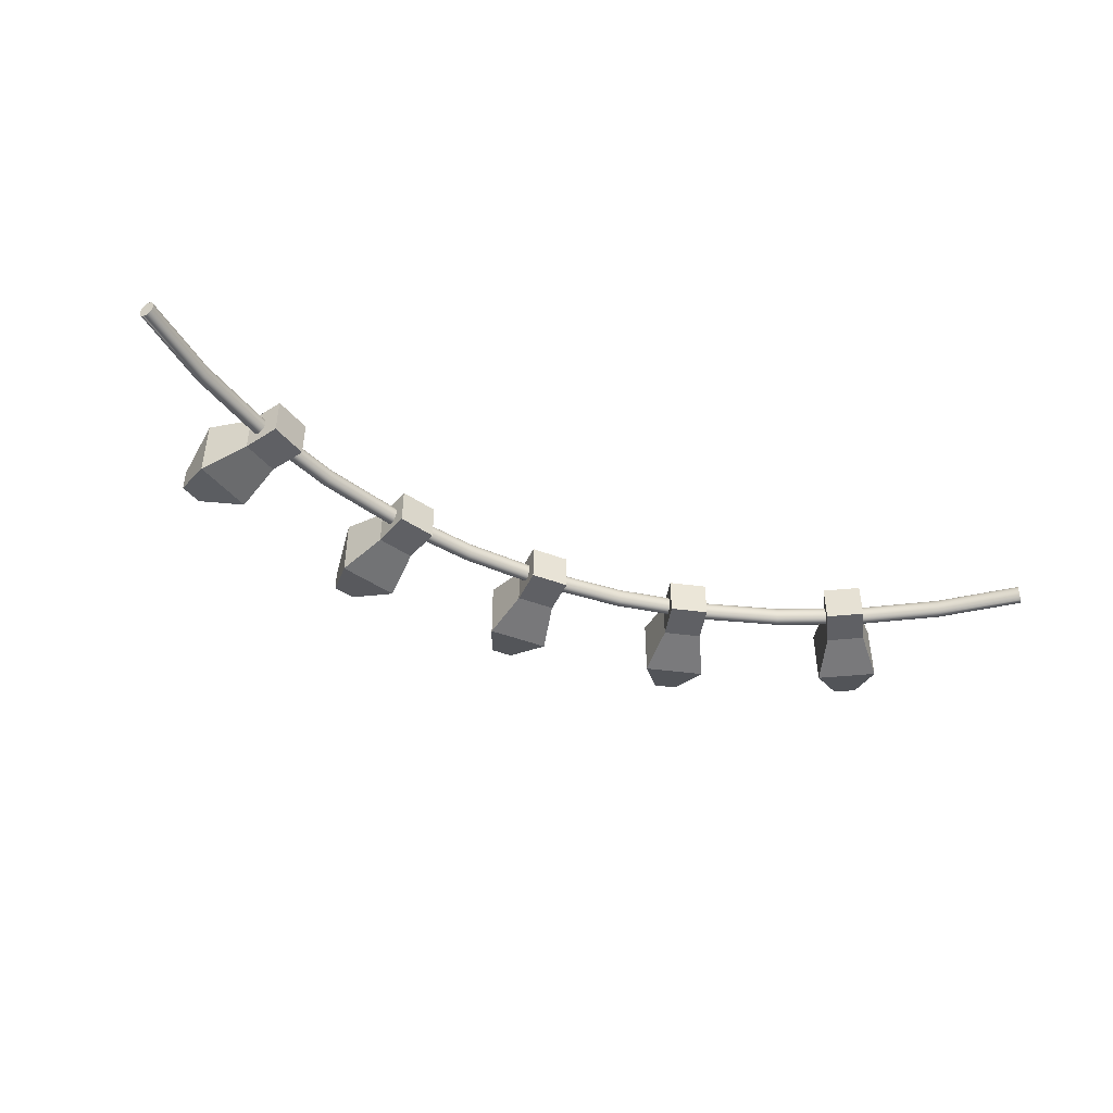
<metadata>
{"format":"obj","ext":"obj","renderer":"f3d","projection":"perspective","resolution":1024,"background":"white","views":[{"elev":-44.9,"azim":156.4,"up":"+Z"}]}
</metadata>
<code>
o lightsMulti
v 0.4327 0.2475 -0.002588
v 0.5042 0.3046 -0.005
v 0.5047 0.304 -0.002588
v 0.4323 0.2481 -0.005
v 0.4327 0.2475 0.002588
v 0.3541 0.1996 -0
v 0.4329 0.2473 -0
v 0.354 0.1998 0.002588
v 0.354 0.1998 -0.002588
v 0.5024 0.3069 0.00866
v 0.4295 0.2521 0.009659
v 0.4306 0.2505 0.00866
v 0.5013 0.3084 0.009659
v 0.4272 0.2554 0.009659
v 0.3486 0.21 0.00866
v 0.3495 0.2084 0.009659
v 0.4261 0.257 0.00866
v 0.4315 0.2492 0.007071
v 0.3523 0.2031 0.00866
v 0.3531 0.2016 0.007071
v 0.2701 0.162 -0.002588
v 0.3536 0.2005 -0.005
v 0.2699 0.1627 -0.005
v 0.4284 0.2537 -0.01
v 0.5013 0.3084 -0.009659
v 0.4295 0.2521 -0.009659
v 0.5 0.31 -0.01
v 0.2655 0.1743 -0.007071
v 0.3486 0.21 -0.00866
v 0.266 0.1728 -0.00866
v 0.3479 0.2115 -0.007071
v 0.2688 0.1654 0.00866
v 0.2694 0.1639 0.007071
v 0.1792 0.1474 -0.007071
v 0.1796 0.1458 -0.00866
v 0.4284 0.2537 0.01
v 0.5 0.31 0.01
v 0.1824 0.1343 -0
v 0.2702 0.1617 -0
v 0.1823 0.1346 -0.002588
v 0.2647 0.1762 0.002588
v 0.1789 0.1486 0.005
v 0.265 0.1755 0.005
v 0.1787 0.1493 0.002588
v 0.3495 0.2084 -0.009659
v 0.2667 0.171 -0.009659
v 0.3473 0.2126 0.005
v 0.2655 0.1743 0.007071
v 0.3479 0.2115 0.007071
v 0.2682 0.1672 -0.009659
v 0.3523 0.2031 -0.00866
v 0.2688 0.1654 -0.00866
v 0.3514 0.2047 -0.009659
v 0.3473 0.2126 -0.005
v 0.265 0.1755 -0.005
v 0.2646 0.1765 -0
v 0.1786 0.1496 -0
v 0.2699 0.1627 0.005
v 0.3536 0.2005 0.005
v 0.3514 0.2047 0.009659
v 0.2674 0.1691 0.01
v 0.2682 0.1672 0.009659
v 0.3505 0.2065 0.01
v 0.3505 0.2065 -0.01
v 0.2674 0.1691 -0.01
v 0.1787 0.1493 -0.002588
v 0.2647 0.1762 -0.002588
v 0.4252 0.2583 -0.007071
v 0.4976 0.3131 -0.00866
v 0.4261 0.257 -0.00866
v 0.4966 0.3144 -0.007071
v 0.3531 0.2016 -0.007071
v 0.2694 0.1639 -0.007071
v 0.09159 0.12 0.007071
v 0 0.1132 0.005
v 0.09174 0.1187 0.005
v 0 0.1144 0.007071
v 0.3469 0.2133 -0.002588
v 0.4953 0.316 0.002588
v 0.4245 0.2594 0.005
v 0.4958 0.3154 0.005
v 0.424 0.26 0.002588
v 0.4987 0.3116 0.009659
v -0.09159 0.12 -0.007071
v -0 0.1161 -0.00866
v -0 0.1144 -0.007071
v -0.09139 0.1216 -0.00866
v 0.09 0.1331 -0.002588
v 0.08996 0.1333 -0
v 0.181 0.14 -0.009659
v 0.1814 0.1381 -0.00866
v 0.09091 0.1255 -0.01
v 0.09116 0.1235 -0.009659
v 0.1805 0.142 -0.01
v 0.1805 0.142 0.01
v 0.09067 0.1275 0.009659
v 0.09091 0.1255 0.01
v 0.18 0.1439 0.009659
v -0 0.118 -0.009659
v 0.09139 0.1216 -0.00866
v 0.181 0.14 0.009659
v 0.1814 0.1381 0.00866
v 0.1789 0.1486 -0.005
v 0.09044 0.1294 0.00866
v 0 0.1256 0.007071
v 0 0.1239 0.00866
v 0.09024 0.131 0.007071
v 0.09139 0.1216 0.00866
v 0 0.118 0.009659
v 0 0.1161 0.00866
v 0.09116 0.1235 0.009659
v 0.09183 0.118 -0.002588
v 0.1821 0.1353 -0.005
v 0.09174 0.1187 -0.005
v 0.09009 0.1323 -0.005
v -0.09183 0.118 -0.002588
v -0 0.1132 -0.005
v -0 0.1124 -0.002588
v -0.09174 0.1187 -0.005
v -0 0.12 -0.01
v 0.09009 0.1323 0.005
v 0.09 0.1331 0.002588
v 0.18 0.1439 -0.009659
v 0.09187 0.1177 -0
v 0.266 0.1728 0.00866
v 0.1792 0.1474 0.007071
v 0.1796 0.1458 0.00866
v -0 0.1276 -0.002588
v 0 0.1279 0
v 0.2701 0.162 0.002588
v 0.1818 0.1365 0.007071
v 0.1818 0.1365 -0.007071
v 0.2667 0.171 0.009659
v 0.1823 0.1346 0.002588
v 0.1821 0.1353 0.005
v 0.3468 0.2135 -0
v 0.3469 0.2133 0.002588
v 0 0.12 0.01
v 0 0.1124 0.002588
v 0.09183 0.118 0.002588
v 0 0.122 0.009659
v 0.09044 0.1294 -0.00866
v 0.09067 0.1275 -0.009659
v 0 0.1268 0.005
v 0.09159 0.12 -0.007071
v 0 0.1121 0
v 0.09024 0.131 -0.007071
v -0 0.1268 -0.005
v -0.18 0.1439 -0.009659
v -0.09044 0.1294 -0.00866
v -0.09067 0.1275 -0.009659
v -0.1796 0.1458 -0.00866
v -0.09009 0.1323 -0.005
v -0.1787 0.1493 -0.002588
v -0.09 0.1331 -0.002588
v -0.1789 0.1486 -0.005
v -0.09116 0.1235 0.009659
v -0.1814 0.1381 0.00866
v -0.09139 0.1216 0.00866
v -0.181 0.14 0.009659
v -0.09024 0.131 -0.007071
v -0.1792 0.1474 -0.007071
v -0 0.1256 -0.007071
v -0 0.1239 -0.00866
v -0 0.122 -0.009659
v -0.09187 0.1177 0
v -0.09091 0.1255 0.01
v -0.1786 0.1496 0
v -0.08996 0.1333 0
v -0.1821 0.1353 0.005
v -0.09183 0.118 0.002588
v -0.09174 0.1187 0.005
v -0.1823 0.1346 0.002588
v -0.09024 0.131 0.007071
v -0.1796 0.1458 0.00866
v -0.09044 0.1294 0.00866
v -0.1792 0.1474 0.007071
v -0.2646 0.1765 0
v -0.2647 0.1762 -0.002588
v -0.1818 0.1365 -0.007071
v -0.1821 0.1353 -0.005
v -0.09116 0.1235 -0.009659
v -0.09159 0.12 0.007071
v 0 0.1276 0.002588
v -0.09009 0.1323 0.005
v -0.09067 0.1275 0.009659
v -0.1814 0.1381 -0.00866
v -0.181 0.14 -0.009659
v -0.09 0.1331 0.002588
v -0.18 0.1439 0.009659
v -0.1787 0.1493 0.002588
v -0.1789 0.1486 0.005
v -0.1805 0.142 -0.01
v -0.09091 0.1255 -0.01
v 0.4976 0.3131 0.00866
v 0.5024 0.3069 -0.00866
v 0.4987 0.3116 -0.009659
v 0.5034 0.3056 -0.007071
v 0.4958 0.3154 -0.005
v 0.4953 0.316 -0.002588
v 0.4951 0.3162 -0
v 0.5049 0.3038 -0
v 0.5047 0.304 0.002588
v 0.5042 0.3046 0.005
v 0.4966 0.3144 0.007071
v 0.5034 0.3056 0.007071
v -0.1805 0.142 0.01
v -0.1818 0.1365 0.007071
v -0.1823 0.1346 -0.002588
v -0.1824 0.1343 0
v -0.2699 0.1627 -0.005
v -0.2701 0.162 -0.002588
v -0.3486 0.21 -0.00866
v -0.2655 0.1743 -0.007071
v -0.266 0.1728 -0.00866
v -0.3479 0.2115 -0.007071
v -0.354 0.1998 -0.002588
v -0.4323 0.2481 -0.005
v -0.3536 0.2005 -0.005
v -0.4327 0.2475 -0.002588
v -0.3468 0.2135 0
v -0.2647 0.1762 0.002588
v -0.3469 0.2133 0.002588
v -0.4315 0.2492 -0.007071
v -0.3531 0.2016 -0.007071
v -0.2701 0.162 0.002588
v -0.2702 0.1617 0
v -0.3473 0.2126 0.005
v -0.2655 0.1743 0.007071
v -0.265 0.1755 0.005
v -0.3479 0.2115 0.007071
v -0.3523 0.2031 -0.00866
v -0.4306 0.2505 -0.00866
v -0.3514 0.2047 0.009659
v -0.4306 0.2505 0.00866
v -0.3523 0.2031 0.00866
v -0.4295 0.2521 0.009659
v -0.2688 0.1654 -0.00866
v -0.2694 0.1639 -0.007071
v -0.3469 0.2133 -0.002588
v -0.4239 0.2602 0
v -0.424 0.26 -0.002588
v -0.3541 0.1996 0
v -0.4329 0.2473 0
v -0.5013 0.3084 -0.009659
v -0.4284 0.2537 -0.01
v -0.4295 0.2521 -0.009659
v -0.5 0.31 -0.01
v -0.5042 0.3046 -0.005
v -0.5047 0.304 -0.002588
v -0.3514 0.2047 -0.009659
v -0.4327 0.2475 0.002588
v -0.354 0.1998 0.002588
v -0.2682 0.1672 -0.009659
v -0.2674 0.1691 -0.01
v -0.266 0.1728 0.00866
v -0.3495 0.2084 0.009659
v -0.2667 0.171 0.009659
v -0.3486 0.21 0.00866
v -0.3505 0.2065 0.01
v -0.4284 0.2537 0.01
v -0.2694 0.1639 0.007071
v -0.2688 0.1654 0.00866
v -0.2674 0.1691 0.01
v -0.3495 0.2084 -0.009659
v -0.2667 0.171 -0.009659
v -0.3531 0.2016 0.007071
v -0.2699 0.1627 0.005
v -0.3536 0.2005 0.005
v -0.4272 0.2554 0.009659
v -0.4261 0.257 0.00866
v -0.3505 0.2065 -0.01
v -0.4261 0.257 -0.00866
v -0.4252 0.2583 -0.007071
v -0.5024 0.3069 -0.00866
v -0.5034 0.3056 -0.007071
v -0.265 0.1755 -0.005
v -0.4315 0.2492 0.007071
v -0.424 0.26 0.002588
v -0.4245 0.2594 0.005
v -0.2682 0.1672 0.009659
v -0.3473 0.2126 -0.005
v -0.4252 0.2583 0.007071
v -0.4958 0.3154 0.005
v -0.4966 0.3144 0.007071
v -0.5049 0.3038 0
v -0.4272 0.2554 -0.009659
v -0.4953 0.316 0.002588
v -0.4976 0.3131 0.00866
v -0.4987 0.3116 0.009659
v -0.4987 0.3116 -0.009659
v -0.5024 0.3069 0.00866
v -0.5013 0.3084 0.009659
v -0.5034 0.3056 0.007071
v -0.5 0.31 0.01
v -0.5047 0.304 0.002588
v -0.4245 0.2594 -0.005
v -0.4958 0.3154 -0.005
v -0.4966 0.3144 -0.007071
v -0.4976 0.3131 -0.00866
v -0.4953 0.316 -0.002588
v -0.5042 0.3046 0.005
v -0.4323 0.2481 0.005
v -0.4951 0.3162 0
v 0.4245 0.2594 -0.005
v 0.4315 0.2492 -0.007071
v 0.4306 0.2505 -0.00866
v 0.424 0.26 -0.002588
v 0.4272 0.2554 -0.009659
v 0.4323 0.2481 0.005
v 0.4252 0.2583 0.007071
v 0.4239 0.2602 -0
v 0.3623 0.196 0.02
v 0.3077 0.2106 0.02
v 0.3277 0.176 0.02
v 0.3423 0.2306 0.02
v 0.3077 0.2106 -0.02
v 0.3423 0.2306 -0.02
v 0.3623 0.196 -0.02
v 0.3277 0.176 -0.02
v 0.1529 0.1138 0.02
v 0.1426 0.1524 -0.02
v 0.1529 0.1138 -0.02
v 0.1426 0.1524 0.02
v 0.1916 0.1242 -0.02
v 0.1812 0.1628 -0.02
v 0.1916 0.1242 0.02
v 0.1812 0.1628 0.02
v 0.02 0.14 0.02
v 0.02 0.1 -0.02
v 0.02 0.14 -0.02
v 0.02 0.1 0.02
v -0.02 0.1 0.02
v -0.02 0.14 -0.02
v -0.02 0.1 -0.02
v -0.02 0.14 0.02
v -0.1426 0.1524 0.02
v -0.1529 0.1138 -0.02
v -0.1426 0.1524 -0.02
v -0.1529 0.1138 0.02
v -0.1916 0.1242 0.02
v -0.1812 0.1628 -0.02
v -0.1916 0.1242 -0.02
v -0.1812 0.1628 0.02
v -0.3423 0.2306 -0.02
v -0.3077 0.2106 0.02
v -0.3077 0.2106 -0.02
v -0.3423 0.2306 0.02
v -0.3623 0.196 -0.02
v -0.3277 0.176 0.02
v -0.3277 0.176 -0.02
v -0.3623 0.196 0.02
v 0.3425 0.1268 0.0318
v 0.3425 0.1268 -0.0318
v 0.3848 0.09348 -0.0118
v 0.3848 0.09348 0.0118
v 0.3975 0.1586 0.0318
v 0.3975 0.1586 -0.0318
v 0.4052 0.1053 -0.0118
v 0.4052 0.1053 0.0118
v -0.0318 0.05 0.0318
v -0.0318 0.05 -0.0318
v 0.0318 0.05 0.0318
v -0.0118 -0 0.0118
v 0.0118 -0 0.0118
v 0.0118 0 -0.0118
v 0.0318 0.05 -0.0318
v -0.0118 0 -0.0118
v -0.3425 0.1268 0.0318
v -0.4052 0.1053 0.0118
v -0.3848 0.09348 0.0118
v -0.3975 0.1586 0.0318
v -0.4052 0.1053 -0.0118
v -0.3975 0.1586 -0.0318
v -0.3425 0.1268 -0.0318
v -0.3848 0.09348 -0.0118
v 0.1867 0.01933 0.0118
v 0.2095 0.02544 -0.0118
v 0.2095 0.02544 0.0118
v 0.1867 0.01933 -0.0118
v 0.1545 0.06245 0.0318
v 0.2159 0.07891 0.0318
v 0.1545 0.06245 -0.0318
v 0.2159 0.07891 -0.0318
v -0.2159 0.07891 -0.0318
v -0.1545 0.06245 -0.0318
v -0.2159 0.07891 0.0318
v -0.1545 0.06245 0.0318
v -0.2095 0.02544 -0.0118
v -0.2095 0.02544 0.0118
v -0.1867 0.01933 0.0118
v -0.1867 0.01933 -0.0118
f 1 2 3
f 2 1 4
f 5 6 7
f 6 5 8
f 6 1 7
f 1 6 9
f 10 11 12
f 11 10 13
f 14 15 16
f 15 14 17
f 18 19 20
f 19 18 12
f 21 22 9
f 22 21 23
f 24 25 26
f 25 24 27
f 28 29 30
f 29 28 31
f 20 32 33
f 32 20 19
f 34 30 35
f 30 34 28
f 13 36 11
f 36 13 37
f 38 21 39
f 21 38 40
f 41 42 43
f 42 41 44
f 30 45 46
f 45 30 29
f 47 48 49
f 48 47 43
f 50 51 52
f 51 50 53
f 28 54 31
f 54 28 55
f 56 44 41
f 44 56 57
f 20 58 59
f 58 20 33
f 60 61 62
f 61 60 63
f 46 64 65
f 64 46 45
f 66 56 67
f 56 66 57
f 68 69 70
f 69 68 71
f 52 72 73
f 72 52 51
f 74 75 76
f 75 74 77
f 55 78 54
f 78 55 67
f 79 80 81
f 80 79 82
f 23 72 22
f 72 23 73
f 9 4 1
f 4 9 22
f 37 14 36
f 14 37 83
f 84 85 86
f 85 84 87
f 88 57 66
f 57 88 89
f 90 52 91
f 52 90 50
f 65 53 50
f 53 65 64
f 92 90 93
f 90 92 94
f 95 96 97
f 96 95 98
f 99 100 85
f 100 99 93
f 32 101 102
f 101 32 62
f 103 67 55
f 67 103 66
f 104 105 106
f 105 104 107
f 108 109 110
f 109 108 111
f 112 113 40
f 113 112 114
f 115 66 103
f 66 115 88
f 116 117 118
f 117 116 119
f 120 93 99
f 93 120 92
f 44 121 42
f 121 44 122
f 40 23 21
f 23 40 113
f 35 46 123
f 46 35 30
f 124 40 38
f 40 124 112
f 125 126 127
f 126 125 48
f 128 89 88
f 89 128 129
f 101 97 111
f 97 101 95
f 8 39 6
f 39 8 130
f 123 65 94
f 65 123 46
f 33 102 131
f 102 33 32
f 91 73 132
f 73 91 52
f 61 98 95
f 98 61 133
f 58 134 130
f 134 58 135
f 63 133 61
f 133 63 16
f 136 41 137
f 41 136 56
f 93 91 100
f 91 93 90
f 94 50 90
f 50 94 65
f 111 138 109
f 138 111 97
f 76 139 140
f 139 76 75
f 118 114 112
f 114 118 117
f 42 107 126
f 107 42 121
f 96 106 141
f 106 96 104
f 142 123 143
f 123 142 35
f 113 73 23
f 73 113 132
f 67 136 78
f 136 67 56
f 59 130 8
f 130 59 58
f 121 105 107
f 105 121 144
f 134 124 38
f 124 134 140
f 131 108 74
f 108 131 102
f 97 141 138
f 141 97 96
f 19 62 32
f 62 19 60
f 100 132 145
f 132 100 91
f 33 135 58
f 135 33 131
f 130 38 39
f 38 130 134
f 62 95 101
f 95 62 61
f 146 112 124
f 112 146 118
f 147 35 142
f 35 147 34
f 143 94 92
f 94 143 123
f 39 9 6
f 9 39 21
f 133 127 98
f 127 133 125
f 114 132 113
f 132 114 145
f 16 125 133
f 125 16 15
f 43 126 48
f 126 43 42
f 15 48 125
f 48 15 49
f 137 43 47
f 43 137 41
f 34 55 28
f 55 34 103
f 57 122 44
f 122 57 89
f 147 103 34
f 103 147 115
f 148 88 115
f 88 148 128
f 149 150 151
f 150 149 152
f 153 154 155
f 154 153 156
f 157 158 159
f 158 157 160
f 161 156 153
f 156 161 162
f 152 161 150
f 161 152 162
f 135 140 134
f 140 135 76
f 163 115 147
f 115 163 148
f 127 107 104
f 107 127 126
f 151 164 165
f 164 151 150
f 166 118 146
f 118 166 116
f 138 157 109
f 157 138 167
f 155 168 169
f 168 155 154
f 170 171 172
f 171 170 173
f 98 104 96
f 104 98 127
f 117 145 114
f 145 117 86
f 174 175 176
f 175 174 177
f 154 178 168
f 178 154 179
f 119 180 84
f 180 119 181
f 87 99 85
f 99 87 182
f 110 183 77
f 183 110 159
f 153 128 148
f 128 153 155
f 171 146 139
f 146 171 166
f 140 146 124
f 146 140 139
f 155 129 128
f 129 155 169
f 74 110 77
f 110 74 108
f 172 139 75
f 139 172 171
f 122 144 121
f 144 122 184
f 185 105 144
f 105 185 174
f 106 186 141
f 186 106 176
f 102 111 108
f 111 102 101
f 187 182 87
f 182 187 188
f 169 184 129
f 184 169 189
f 161 148 163
f 148 161 153
f 189 144 184
f 144 189 185
f 176 190 186
f 190 176 175
f 180 87 84
f 87 180 187
f 191 185 189
f 185 191 192
f 131 76 135
f 76 131 74
f 193 151 194
f 151 193 149
f 183 75 77
f 75 183 172
f 89 184 122
f 184 89 129
f 182 120 99
f 120 182 194
f 141 167 138
f 167 141 186
f 150 163 164
f 163 150 161
f 192 174 185
f 174 192 177
f 37 13 83
f 13 195 83
f 69 196 197
f 196 69 71
f 196 71 198
f 198 71 199
f 198 199 2
f 2 199 200
f 2 200 3
f 3 200 201
f 3 201 202
f 202 201 79
f 202 79 203
f 203 79 81
f 203 81 204
f 204 81 205
f 204 205 206
f 206 205 195
f 206 195 10
f 10 195 13
f 196 25 197
f 25 27 197
f 186 207 167
f 207 186 190
f 159 208 183
f 208 159 158
f 194 165 120
f 165 194 151
f 116 181 119
f 181 116 209
f 166 209 116
f 209 166 210
f 209 211 181
f 211 209 212
f 164 143 165
f 143 164 142
f 85 145 86
f 145 85 100
f 165 92 120
f 92 165 143
f 109 159 110
f 159 109 157
f 167 160 157
f 160 167 207
f 119 86 117
f 86 119 84
f 168 189 169
f 189 168 191
f 173 166 171
f 166 173 210
f 163 142 164
f 142 163 147
f 208 172 183
f 172 208 170
f 105 176 106
f 176 105 174
f 188 194 182
f 194 188 193
f 213 214 215
f 214 213 216
f 217 218 219
f 218 217 220
f 221 222 178
f 222 221 223
f 219 224 225
f 224 219 218
f 226 210 173
f 210 226 227
f 210 212 209
f 212 210 227
f 228 229 230
f 229 228 231
f 215 162 152
f 162 215 214
f 224 232 225
f 232 224 233
f 234 235 236
f 235 234 237
f 225 238 239
f 238 225 232
f 240 241 221
f 241 240 242
f 243 220 217
f 220 243 244
f 245 246 247
f 246 245 248
f 220 249 218
f 249 220 250
f 233 251 232
f 251 233 247
f 252 243 253
f 243 252 244
f 254 193 188
f 193 254 255
f 256 257 258
f 257 256 259
f 238 188 187
f 188 238 254
f 229 259 256
f 259 229 231
f 260 237 234
f 237 260 261
f 177 256 175
f 256 177 229
f 158 262 208
f 262 158 263
f 232 254 238
f 254 232 251
f 258 260 264
f 260 258 257
f 265 215 266
f 215 265 213
f 267 268 262
f 268 267 269
f 227 217 212
f 217 227 243
f 259 270 257
f 270 259 271
f 211 225 239
f 225 211 219
f 255 149 193
f 149 255 266
f 251 255 254
f 255 251 272
f 273 216 213
f 216 273 274
f 239 187 180
f 187 239 238
f 179 221 178
f 221 179 240
f 275 247 233
f 247 275 245
f 218 276 224
f 276 218 249
f 178 191 168
f 191 178 222
f 156 179 154
f 179 156 277
f 212 219 211
f 219 212 217
f 236 278 267
f 278 236 235
f 279 228 223
f 228 279 280
f 276 233 224
f 233 276 275
f 253 227 226
f 227 253 243
f 162 277 156
f 277 162 214
f 175 258 190
f 258 175 256
f 223 230 222
f 230 223 228
f 222 192 191
f 192 222 230
f 160 263 158
f 263 160 281
f 277 240 179
f 240 277 282
f 207 281 160
f 281 207 264
f 263 267 262
f 267 263 236
f 268 173 170
f 173 268 226
f 262 170 208
f 170 262 268
f 230 177 192
f 177 230 229
f 272 266 255
f 266 272 265
f 181 239 180
f 239 181 211
f 214 282 277
f 282 214 216
f 266 152 149
f 152 266 215
f 190 264 207
f 264 190 258
f 264 234 281
f 234 264 260
f 281 236 263
f 236 281 234
f 269 226 268
f 226 269 253
f 280 231 228
f 231 280 283
f 231 271 259
f 271 231 283
f 284 283 280
f 283 284 285
f 257 261 260
f 261 257 270
f 241 223 221
f 223 241 279
f 244 250 220
f 250 244 286
f 287 213 265
f 213 287 273
f 288 280 279
f 280 288 284
f 283 289 271
f 289 283 285
f 246 265 272
f 265 246 287
f 271 290 270
f 290 271 289
f 248 287 246
f 287 248 291
f 237 292 235
f 292 237 293
f 235 294 278
f 294 235 292
f 261 293 237
f 293 261 295
f 296 244 252
f 244 296 286
f 216 297 282
f 297 216 274
f 274 298 297
f 298 274 299
f 291 273 287
f 273 291 300
f 297 301 242
f 301 297 298
f 302 252 303
f 252 302 296
f 270 295 261
f 295 270 290
f 294 303 278
f 303 294 302
f 242 304 241
f 304 242 301
f 295 290 293
f 290 292 293
f 275 300 245
f 300 275 276
f 300 276 299
f 299 276 249
f 299 249 298
f 298 249 250
f 298 250 301
f 301 250 286
f 301 286 304
f 304 286 296
f 304 296 288
f 288 296 302
f 288 302 284
f 284 302 294
f 284 294 285
f 285 294 292
f 285 292 289
f 289 292 290
f 300 291 245
f 291 248 245
f 303 253 269
f 253 303 252
f 282 242 240
f 242 282 297
f 278 269 267
f 269 278 303
f 300 274 273
f 274 300 299
f 247 272 251
f 272 247 246
f 304 279 241
f 279 304 288
f 68 199 71
f 199 68 305
f 31 305 68
f 305 31 54
f 4 198 2
f 198 4 306
f 31 70 29
f 70 31 68
f 307 198 306
f 198 307 196
f 305 200 199
f 200 305 308
f 203 7 202
f 7 203 5
f 22 306 4
f 306 22 72
f 309 27 24
f 27 309 197
f 26 196 307
f 196 26 25
f 29 309 45
f 309 29 70
f 206 310 204
f 310 206 18
f 45 24 64
f 24 45 309
f 80 49 311
f 49 80 47
f 36 16 63
f 16 36 14
f 7 3 202
f 3 7 1
f 201 82 79
f 82 201 312
f 54 308 305
f 308 54 78
f 51 306 72
f 306 51 307
f 83 17 14
f 17 83 195
f 81 311 205
f 311 81 80
f 312 137 82
f 137 312 136
f 70 197 309
f 197 70 69
f 53 307 51
f 307 53 26
f 64 26 53
f 26 64 24
f 82 47 80
f 47 82 137
f 206 12 18
f 12 206 10
f 195 311 17
f 311 195 205
f 308 201 200
f 201 308 312
f 204 5 203
f 5 204 310
f 78 312 308
f 312 78 136
f 17 49 15
f 49 17 311
f 11 63 60
f 63 11 36
f 12 60 19
f 60 12 11
f 18 59 310
f 59 18 20
f 310 8 5
f 8 310 59
f 313 314 315
f 314 313 316
f 317 316 318
f 316 317 314
f 316 319 318
f 319 316 313
f 320 319 313
f 313 315 320
f 315 317 320
f 317 315 314
f 317 319 320
f 319 317 318
f 321 322 323
f 322 321 324
f 322 325 323
f 325 322 326
f 323 327 325
f 327 323 321
f 327 324 321
f 324 327 328
f 328 325 326
f 325 328 327
f 322 328 326
f 328 322 324
f 329 330 331
f 330 329 332
f 333 334 335
f 334 333 336
f 335 332 330
f 332 335 333
f 329 333 332
f 333 329 336
f 334 330 335
f 330 334 331
f 334 329 331
f 329 334 336
f 337 338 339
f 338 337 340
f 341 342 343
f 342 341 344
f 343 339 338
f 339 343 342
f 343 340 338
f 340 343 341
f 342 337 339
f 337 342 344
f 337 341 340
f 341 337 344
f 345 346 347
f 346 345 348
f 349 351 350
f 350 352 349
f 349 347 351
f 347 349 345
f 346 352 350
f 352 346 348
f 352 345 349
f 345 352 348
f 346 351 347
f 351 346 350
f 353 320 354
f 320 353 315
f 353 355 356
f 355 353 354
f 319 357 358
f 357 319 313
f 357 359 358
f 359 357 360
f 356 359 360
f 359 356 355
f 354 359 355
f 359 354 358
f 360 353 356
f 353 360 357
f 320 358 354
f 358 320 319
f 357 315 353
f 315 357 313
f 361 335 362
f 335 361 333
f 363 364 365
f 364 363 361
f 363 366 367
f 366 363 365
f 330 363 367
f 363 330 332
f 362 366 368
f 366 362 367
f 368 361 362
f 361 368 364
f 364 366 365
f 366 364 368
f 335 367 362
f 367 335 330
f 332 361 363
f 361 332 333
f 369 370 371
f 370 369 372
f 373 372 374
f 372 373 370
f 371 375 369
f 375 371 376
f 374 351 375
f 351 374 349
f 373 375 376
f 375 373 374
f 372 349 374
f 349 372 352
f 370 376 371
f 376 370 373
f 350 372 369
f 372 350 352
f 351 369 375
f 369 351 350
f 377 378 379
f 378 377 380
f 379 381 377
f 381 379 382
f 383 378 380
f 378 383 384
f 323 384 383
f 384 323 325
f 325 382 384
f 382 325 327
f 382 321 381
f 321 382 327
f 381 323 383
f 323 381 321
f 380 381 383
f 381 380 377
f 382 378 384
f 378 382 379
f 385 338 386
f 338 385 343
f 340 387 388
f 387 340 341
f 389 387 385
f 387 389 390
f 388 390 391
f 390 388 387
f 388 392 386
f 392 388 391
f 389 386 392
f 386 389 385
f 338 388 386
f 388 338 340
f 390 392 391
f 392 390 389
f 387 343 385
f 343 387 341

</code>
